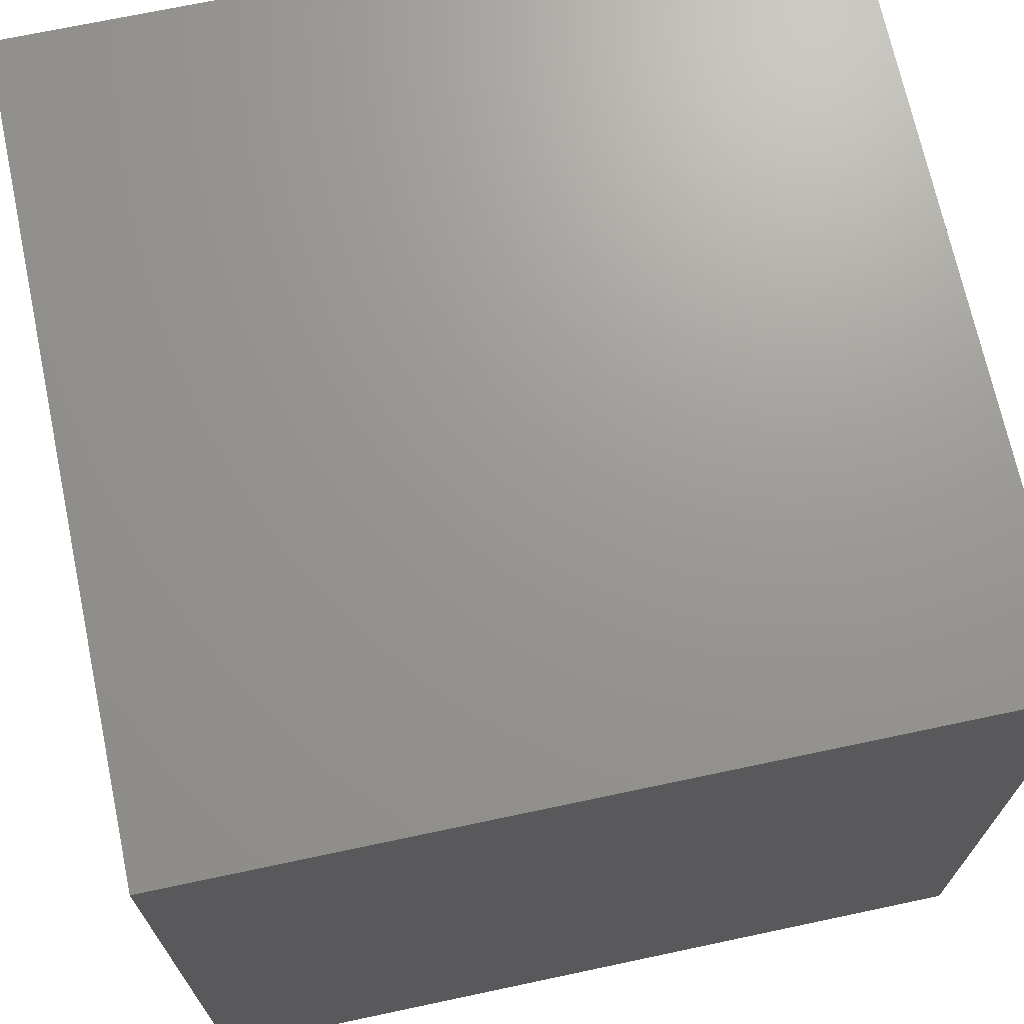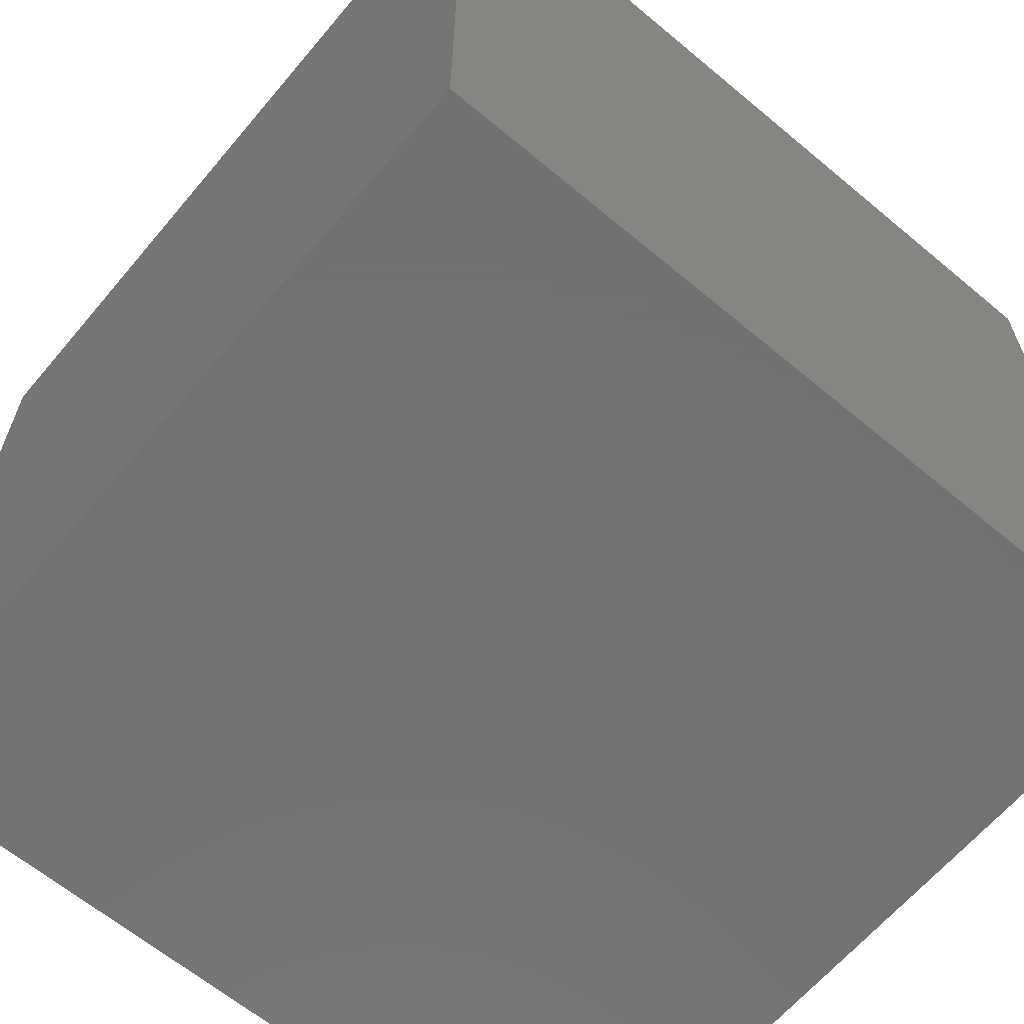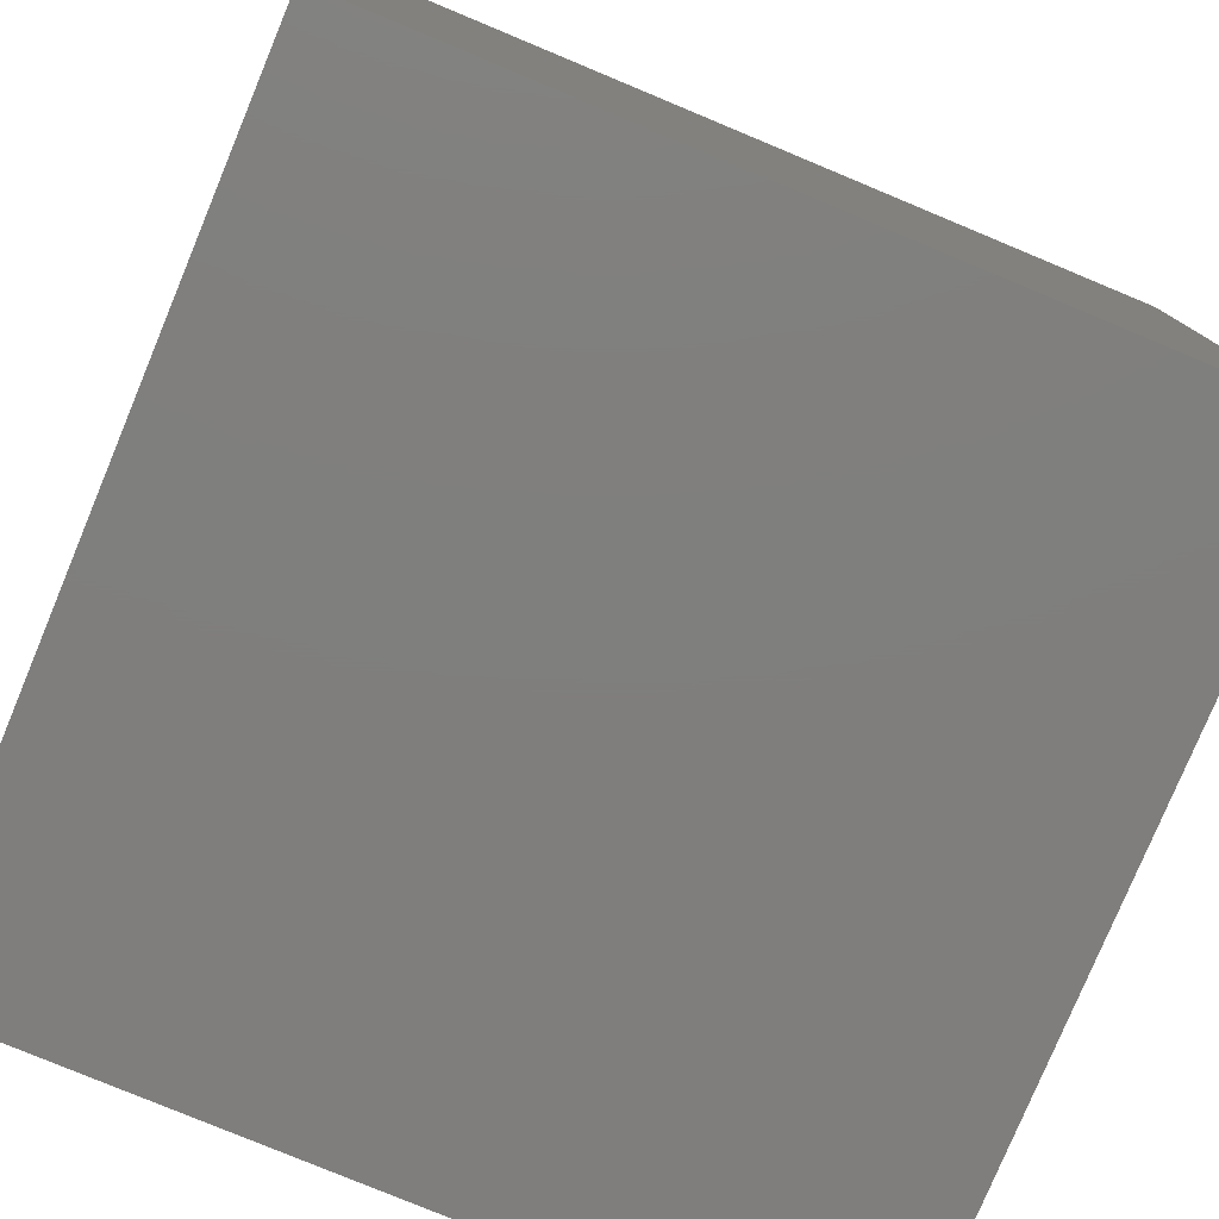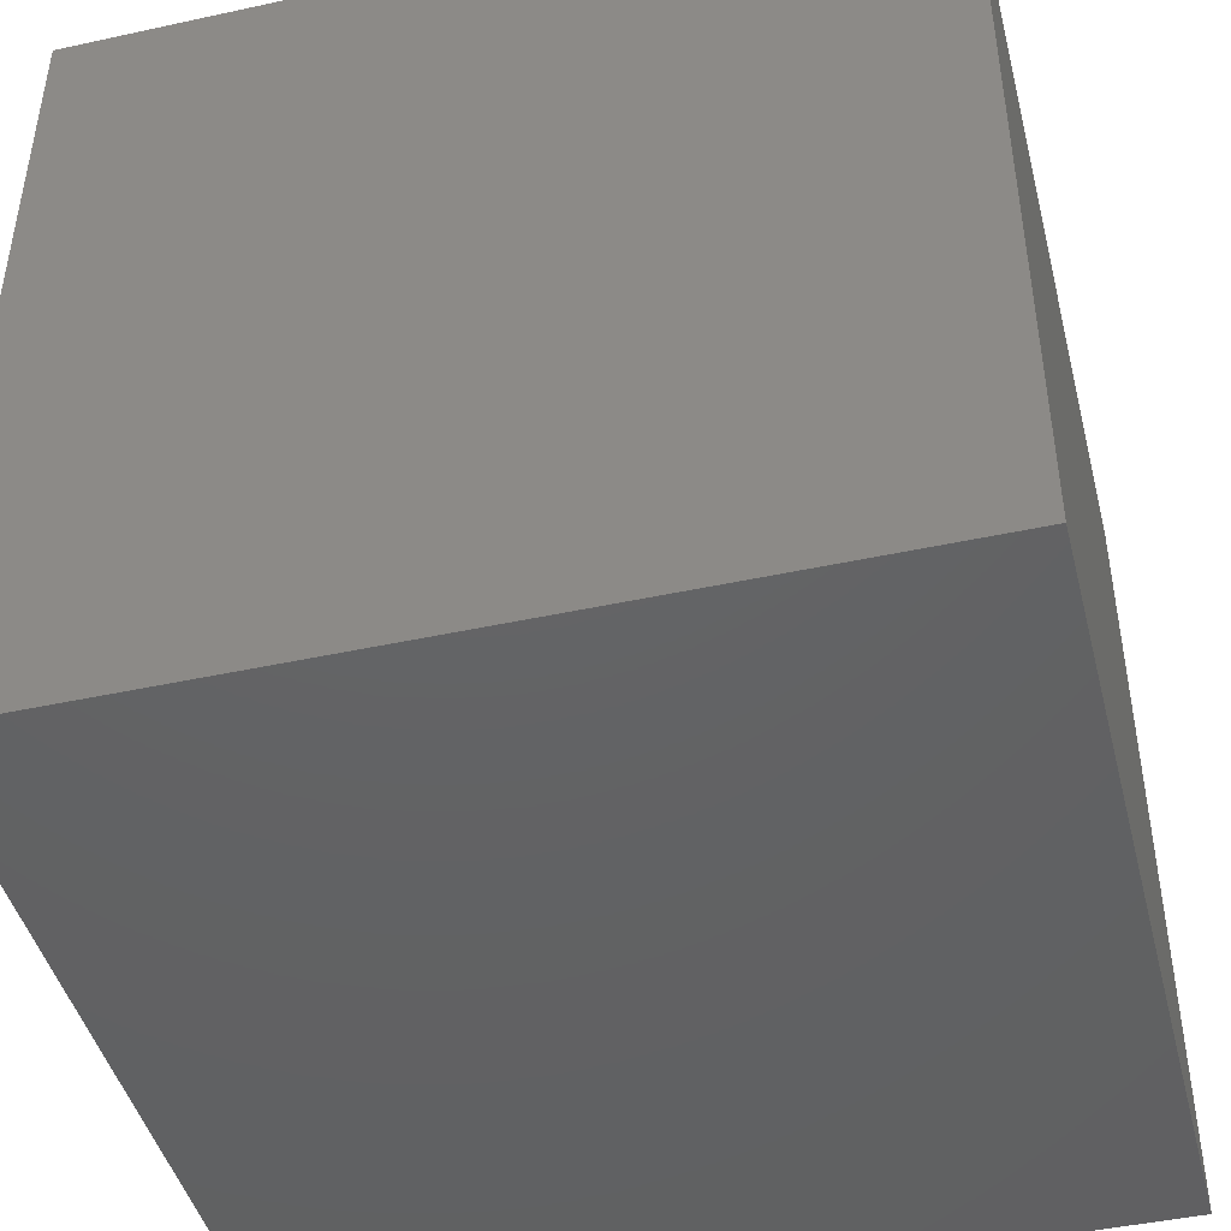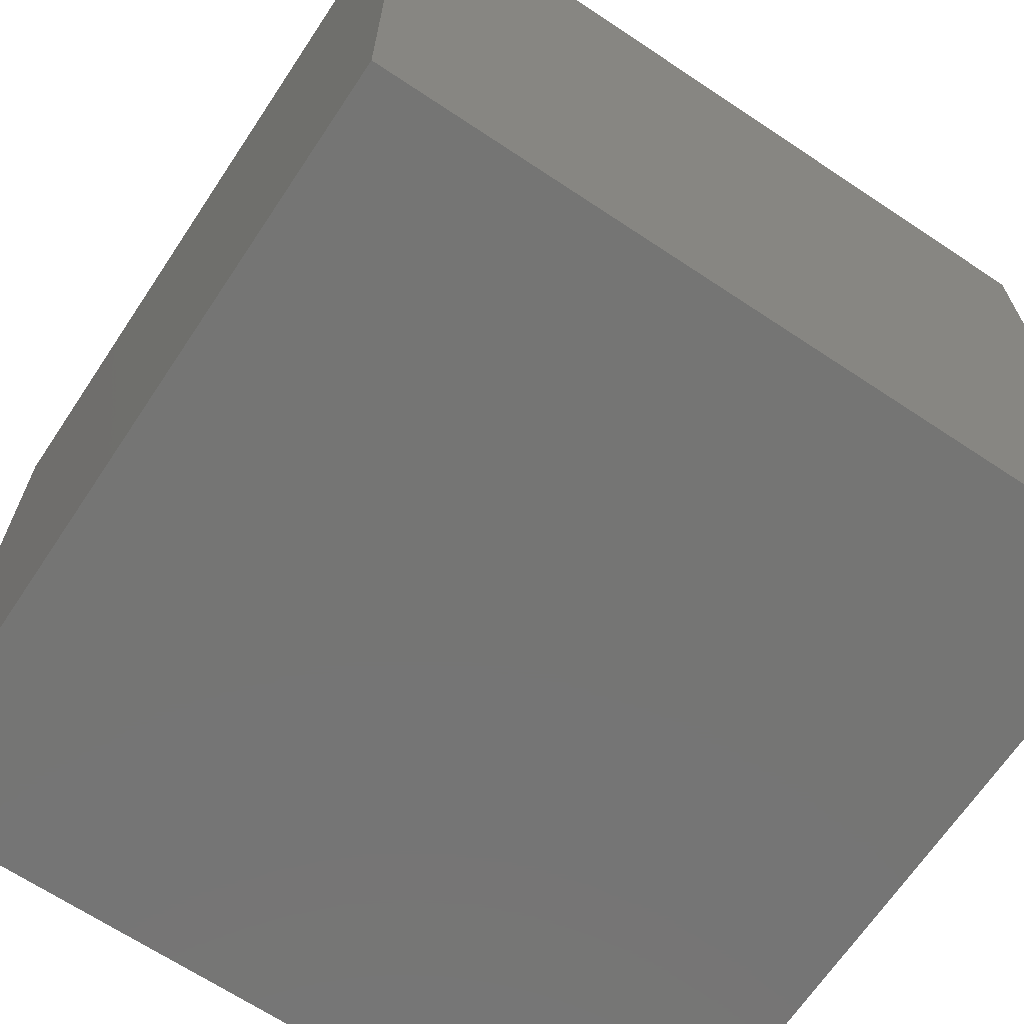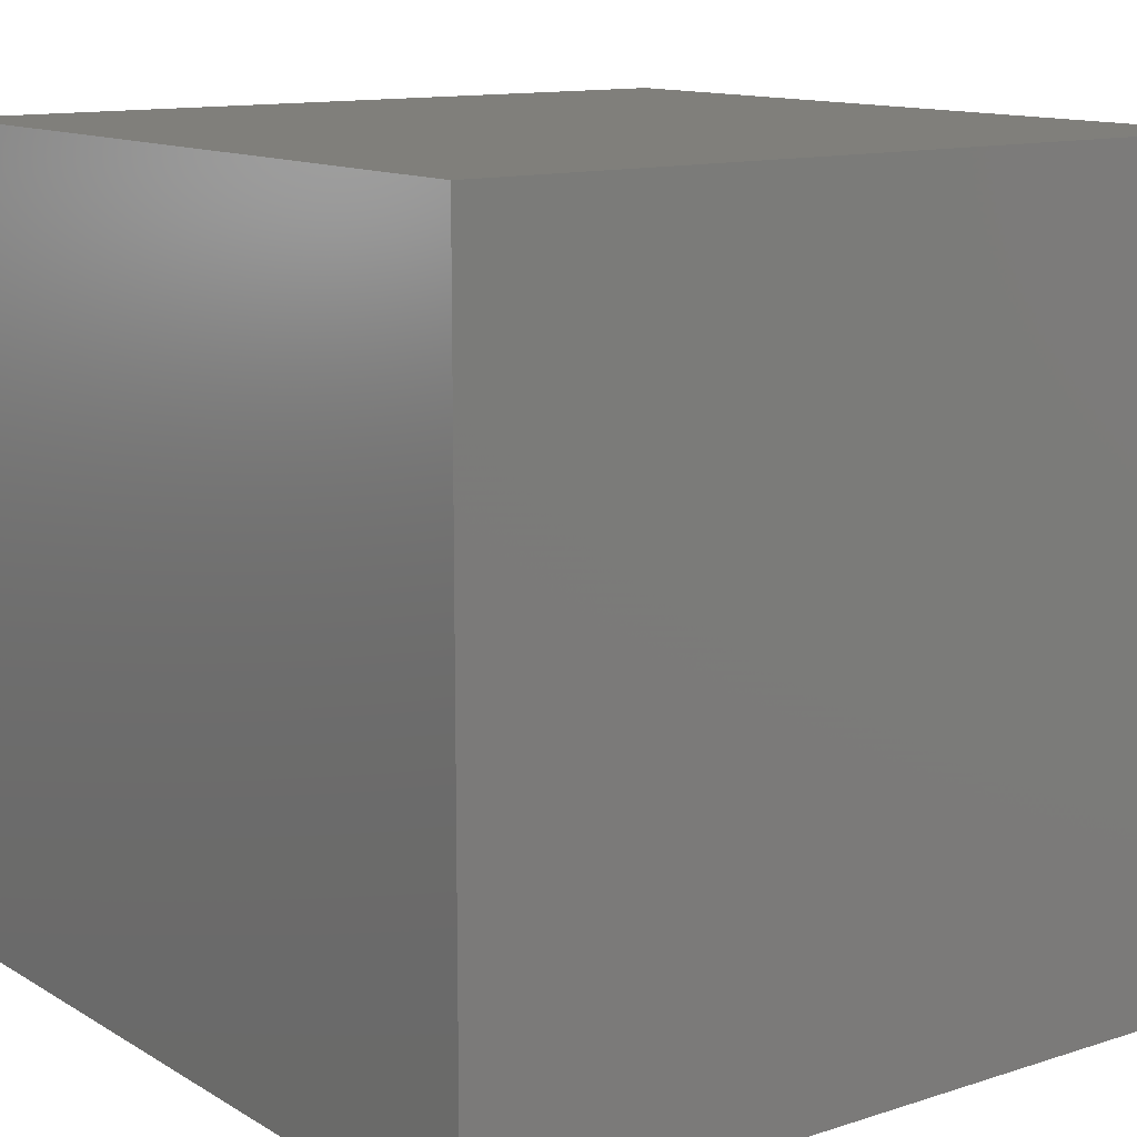
<metadata>
{"format":"stl","ext":"stl","renderer":"f3d","projection":"perspective","resolution":1024,"background":"white","views":[{"elev":70.0,"azim":168.0,"up":"+Y"},{"elev":-63.9,"azim":49.9,"up":"+Y"},{"elev":-78.7,"azim":-112.6,"up":"+Y"},{"elev":-44.9,"azim":104.2,"up":"+Z"},{"elev":-67.2,"azim":56.3,"up":"+Z"},{"elev":12.5,"azim":-36.7,"up":"+Y"}]}
</metadata>
<code>
# stl→obj: 8 verts, 12 faces
v -5 -5 5
v -5 5 -5
v -5 -5 -5
v 5 5 -5
v 5 -5 5
v 5 -5 -5
v -5 5 5
v 5 5 5
f 1 2 3
f 4 5 6
f 6 1 3
f 7 4 2
f 2 6 3
f 5 7 1
f 2 1 7
f 5 4 8
f 1 6 5
f 4 7 8
f 6 2 4
f 7 5 8

</code>
